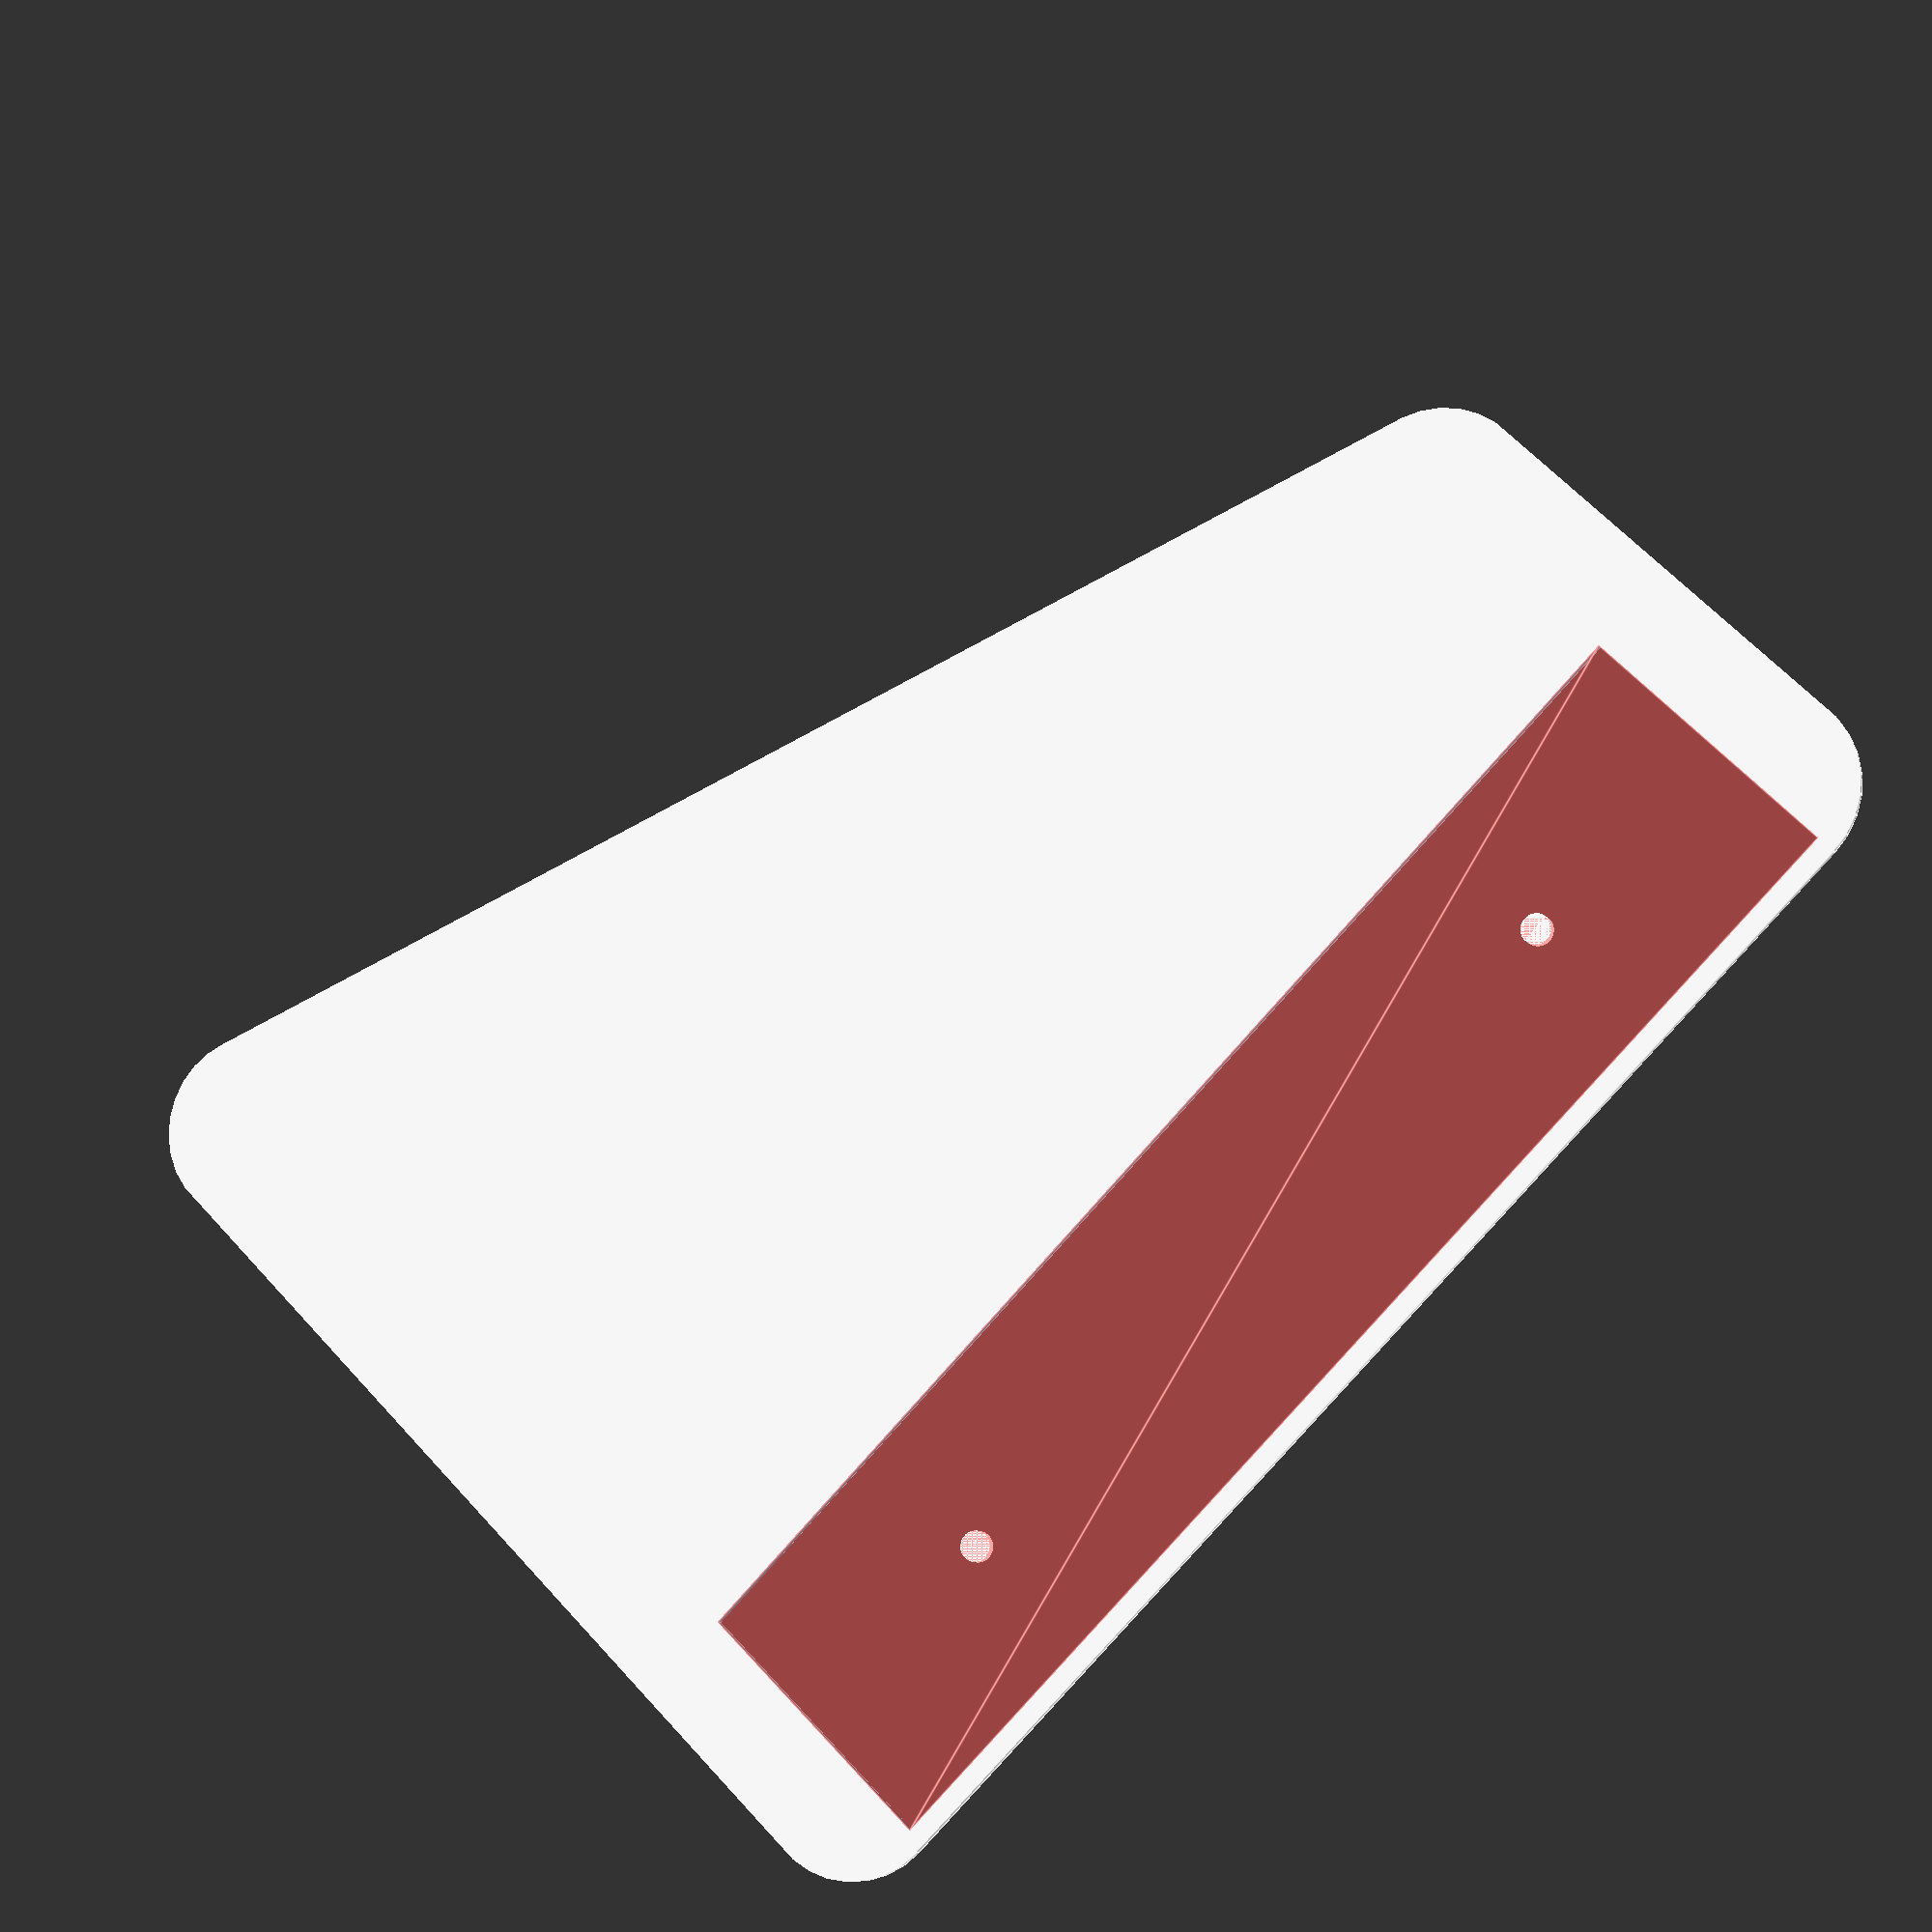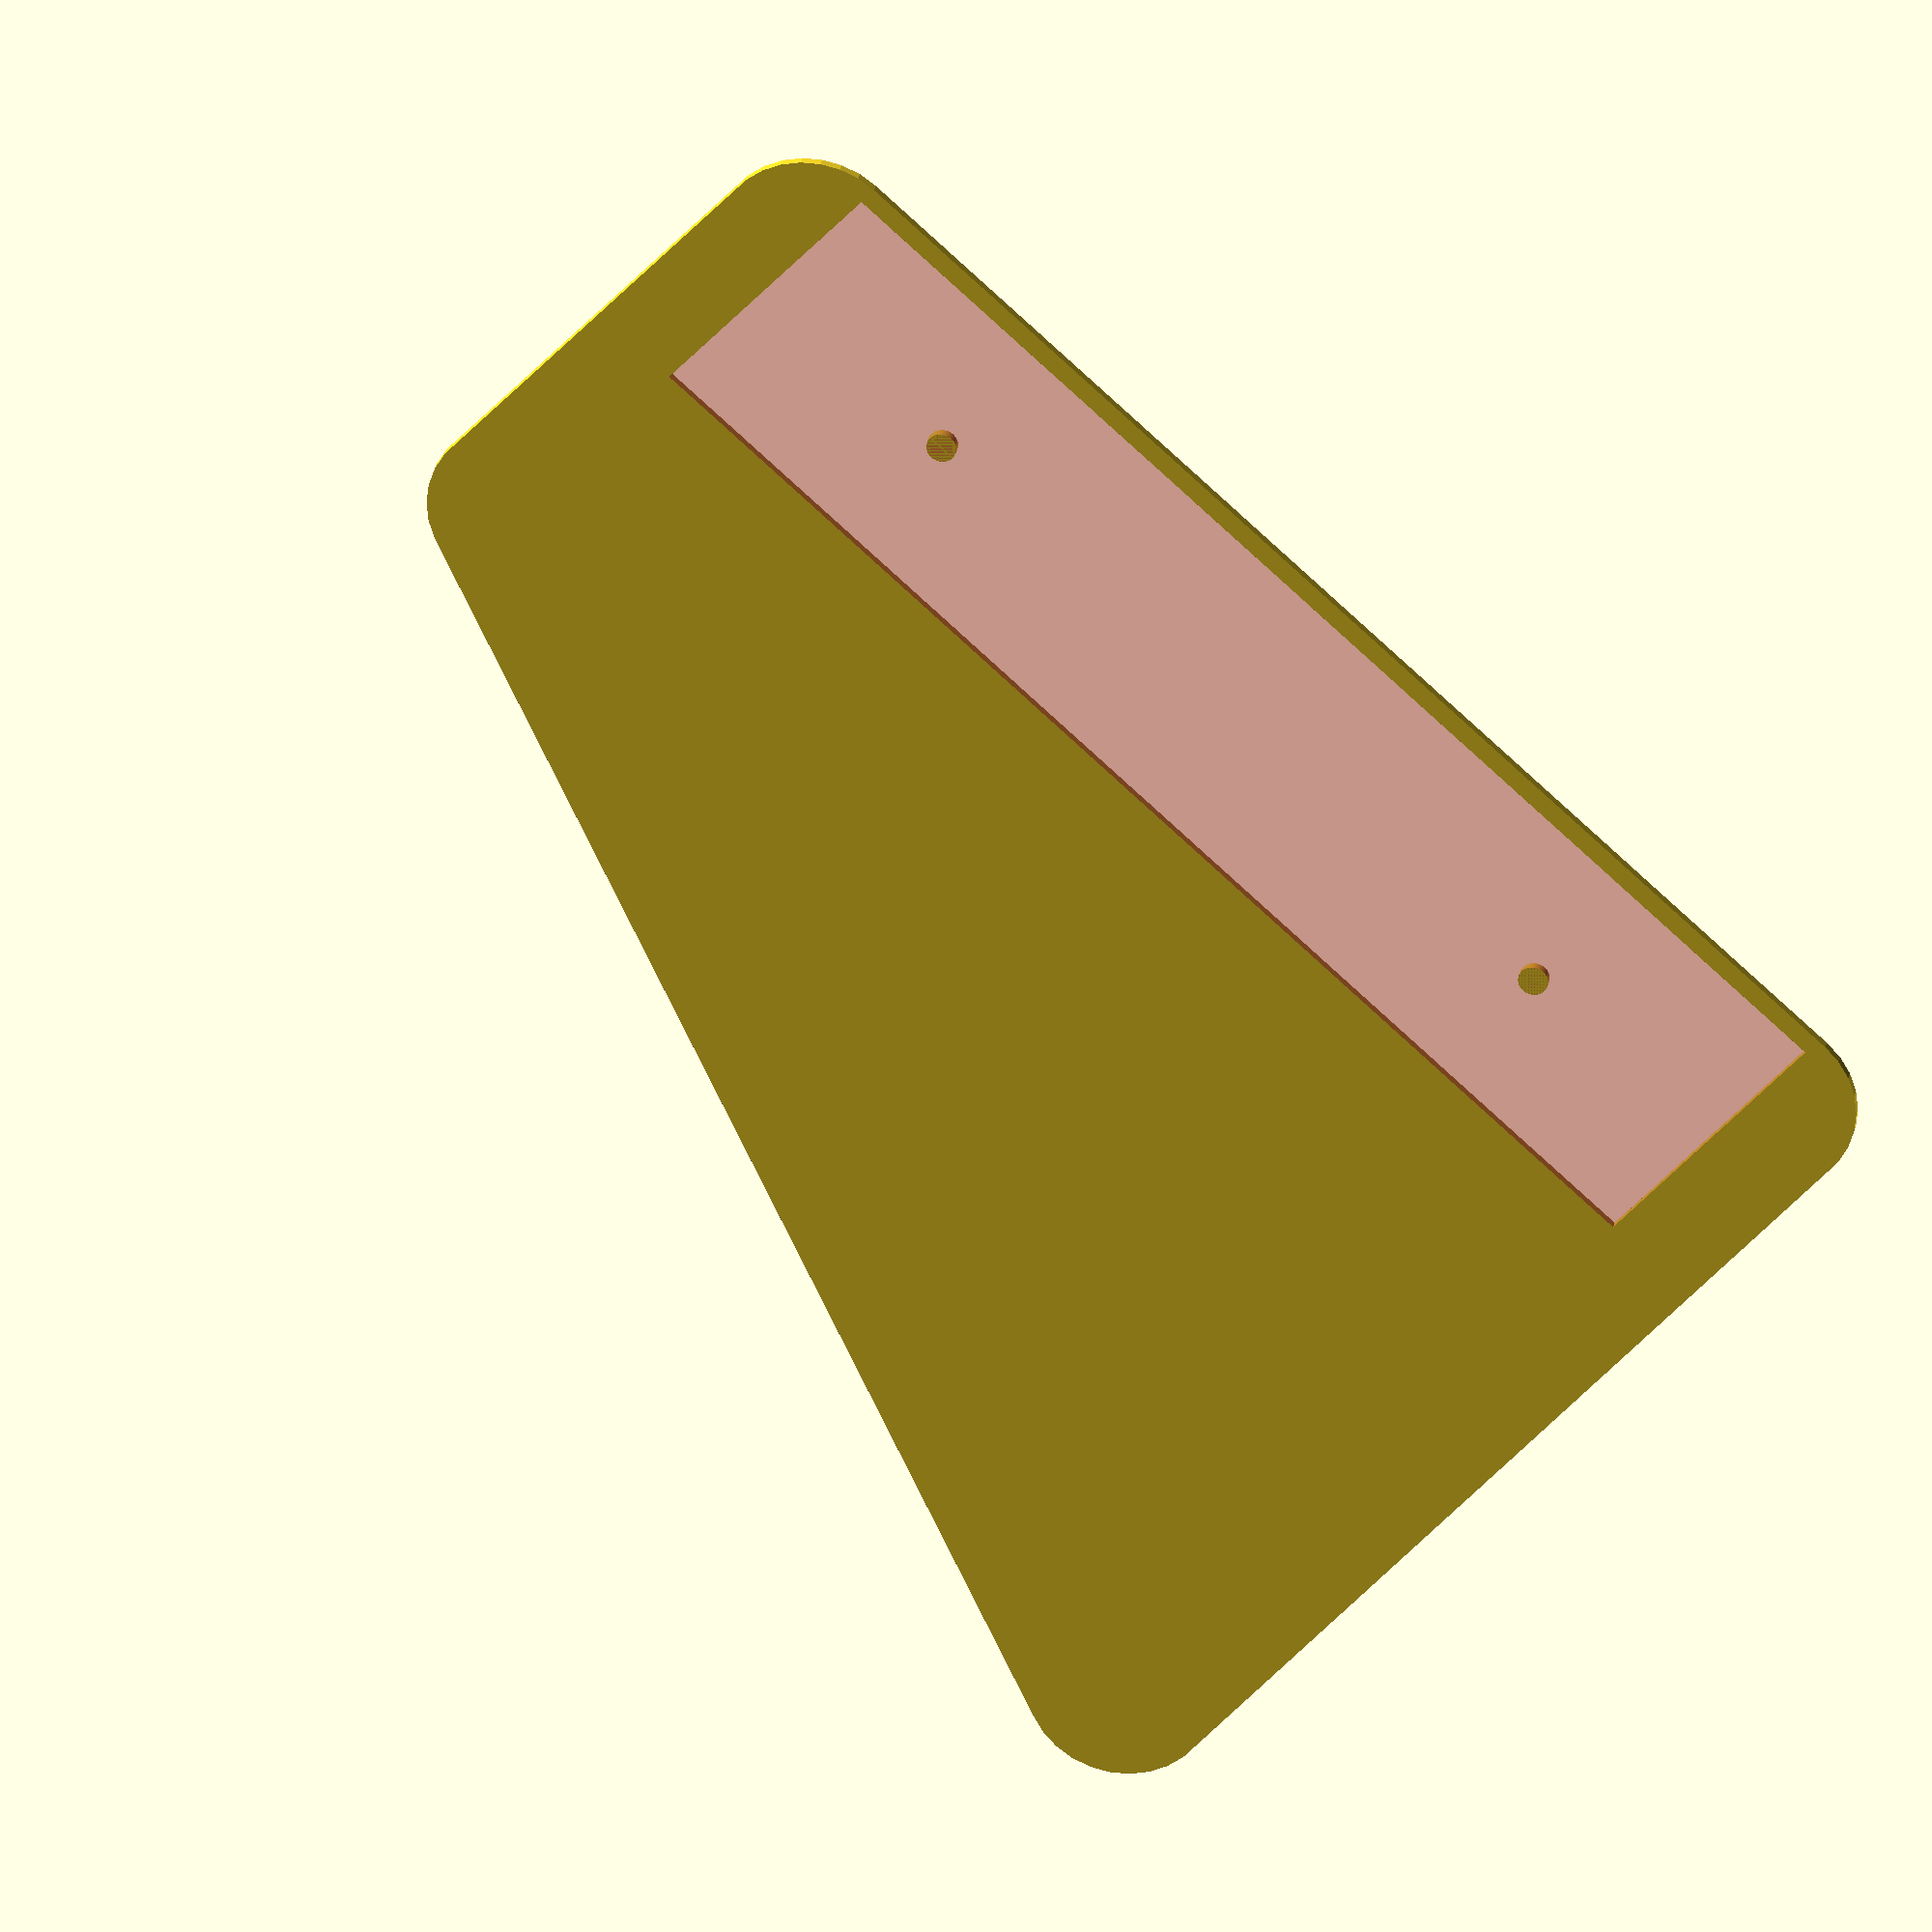
<openscad>

// eurorack 3U sides for standing skiff

$fn=360;

difference() {
rotate (a=0,v=[0,0,0]) translate([0,10,0]) projection(cut = true) side();
translate([(-15)+32,67+10])rotate([0,0,0])sidePlate();
}

module side() {
difference() {
 //           translate ([0,0,0]) color("lightgrey") cube ([120,200,8]) ;
                hull () {             
                translate ([10,0,0]) cylinder (r =10,h=8,$fn=30);
                translate ([110,135,0]) cylinder (r =10,h=8,$fn=30 );
                translate ([10,135,0]) cylinder (r =10,h=8,$fn=30 );
                translate ([55,0,0]) cylinder (r =10,h=8,$fn=30 );                     
                }
            }
}

module sidePlate()
{
    translate([0-0,0])
        union()
        {
            difference()
            {
  ##             square([30,134],center=true);
               translate([0,-42])circle(r=1.5875);
               translate([0,42])circle(r=1.5875);
            }
        }
}

</openscad>
<views>
elev=10.4 azim=224.9 roll=20.6 proj=p view=edges
elev=152.5 azim=312.3 roll=170.0 proj=o view=solid
</views>
